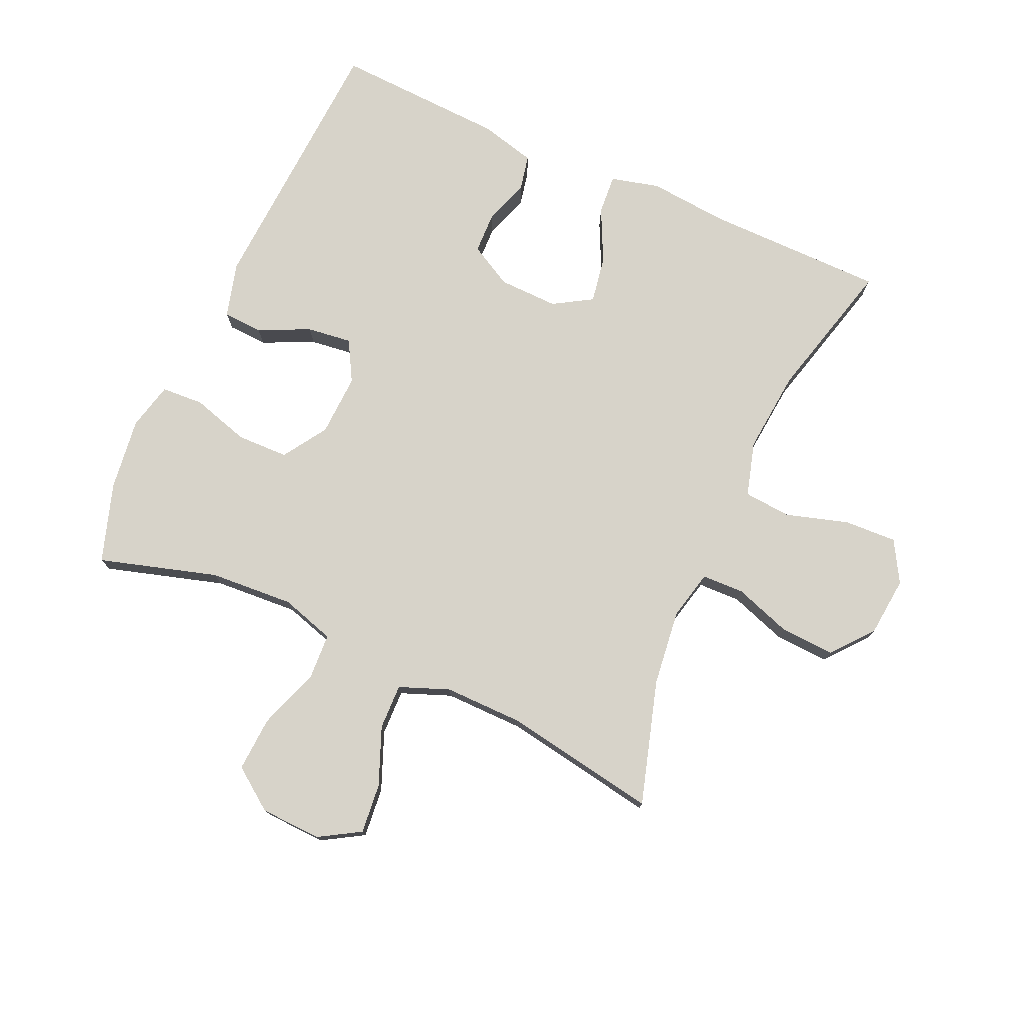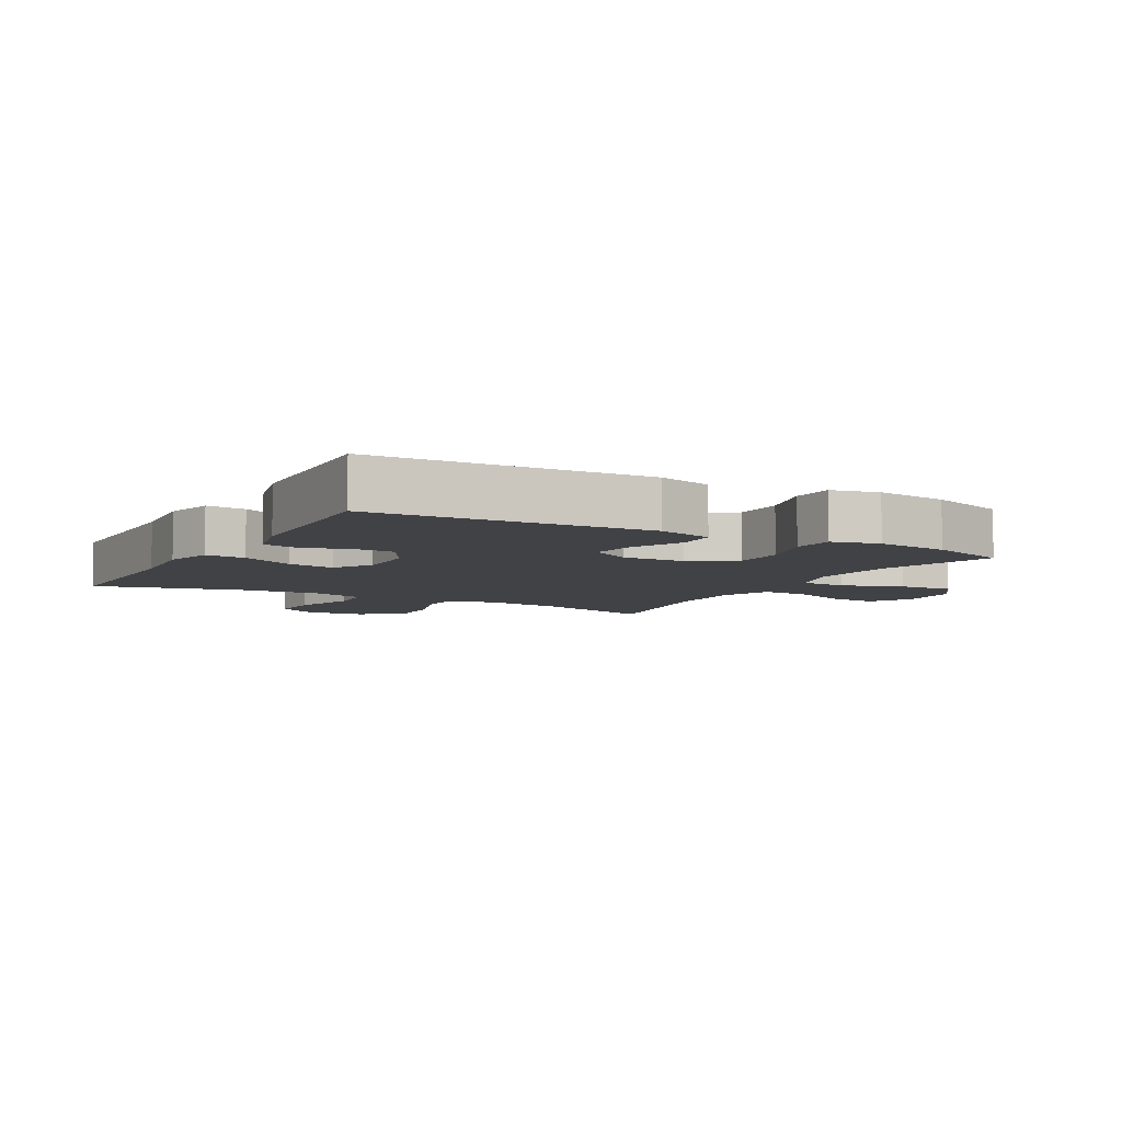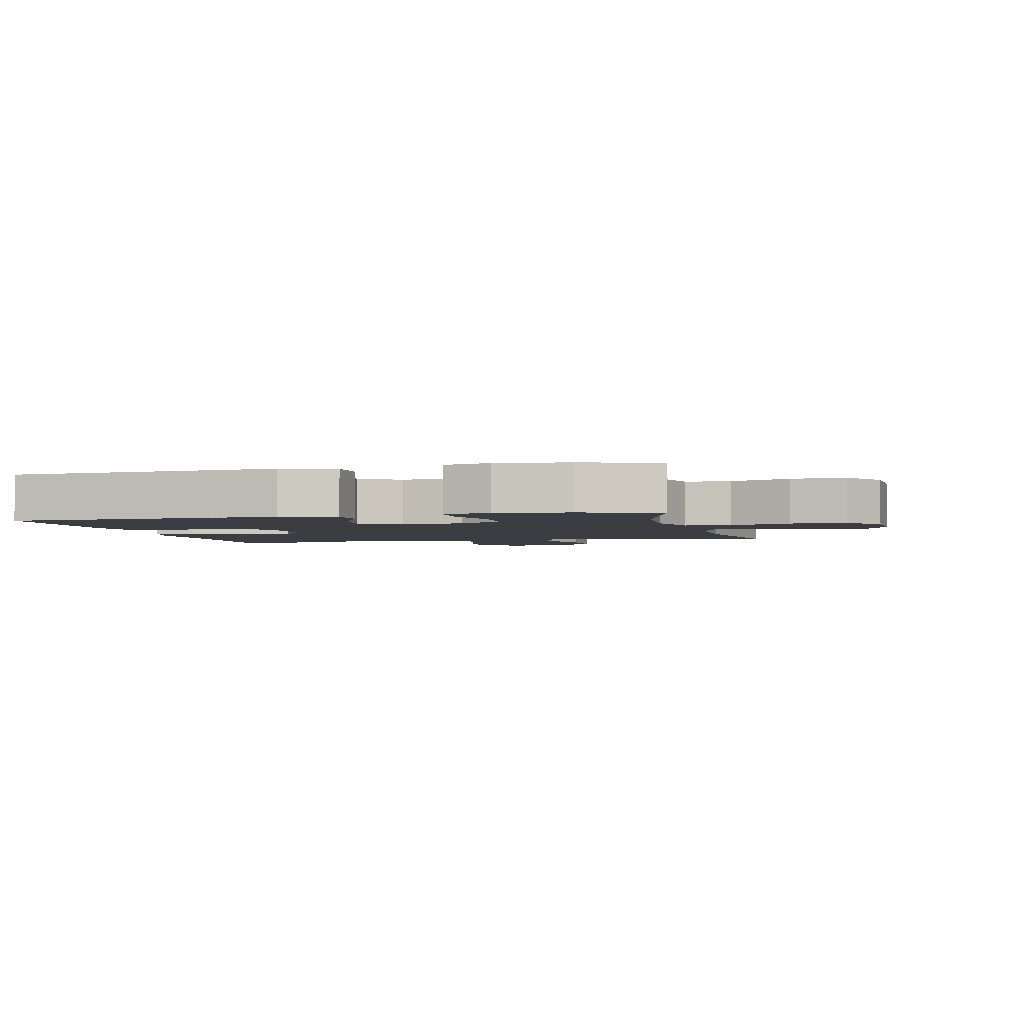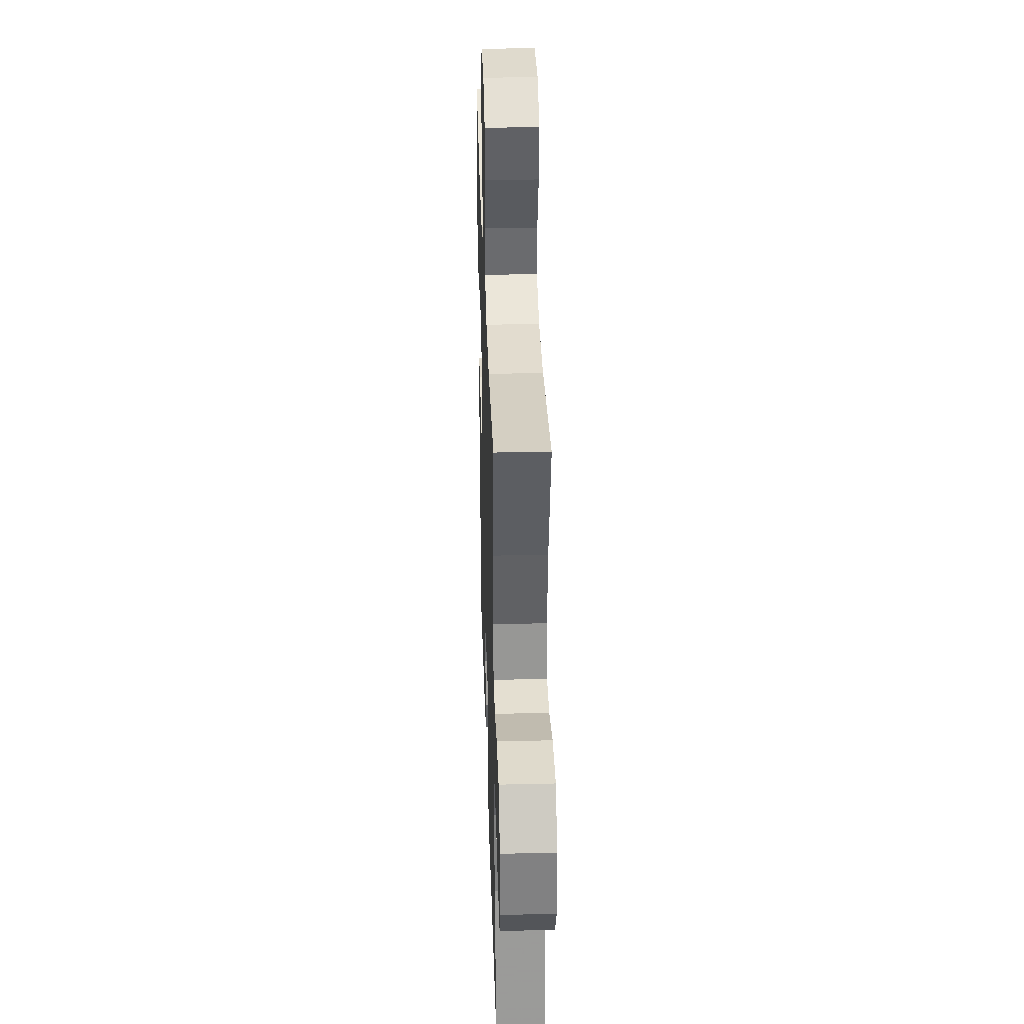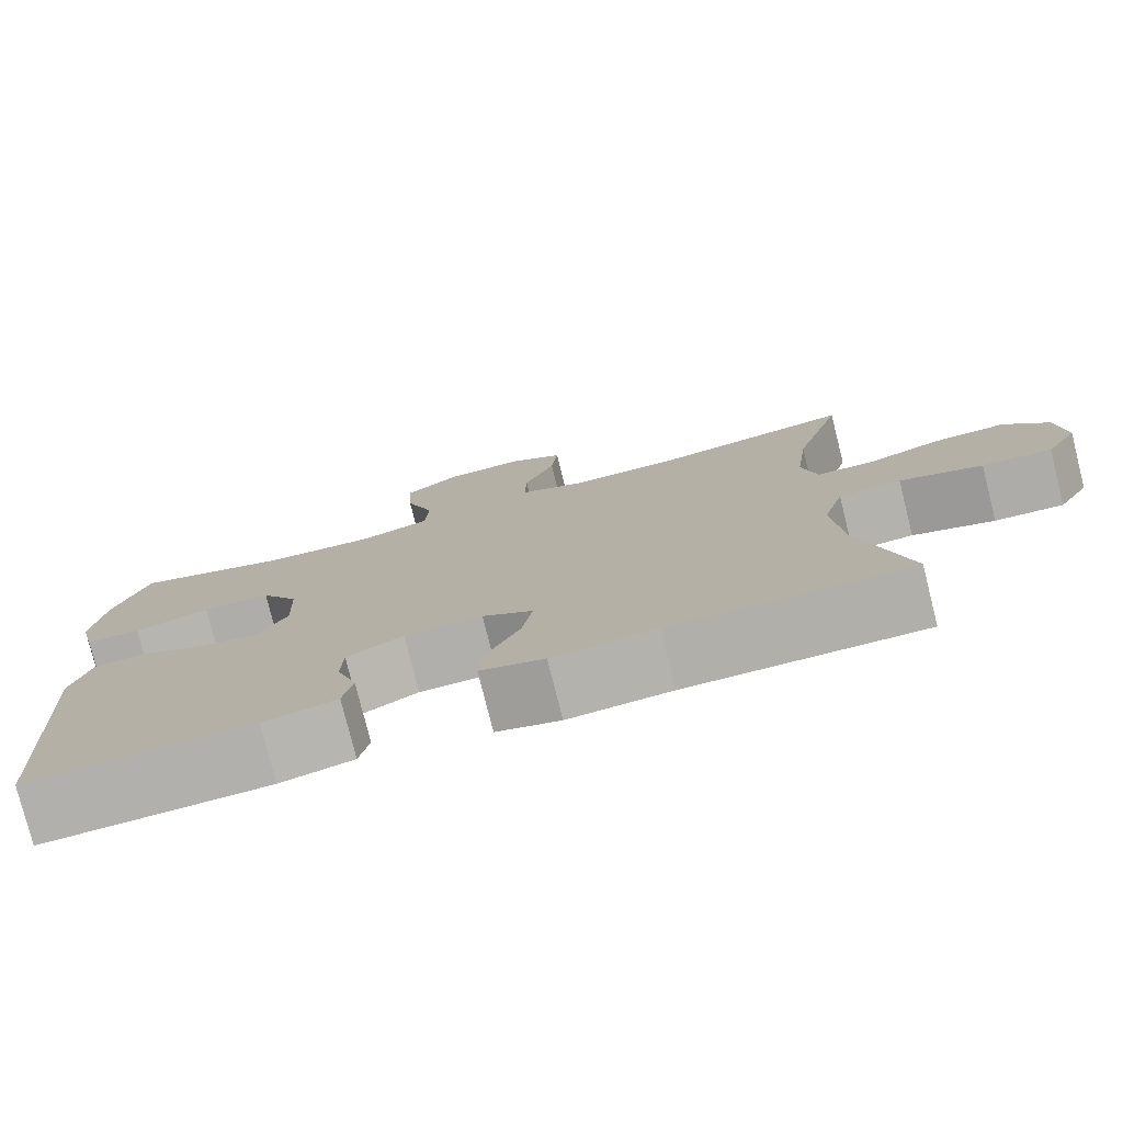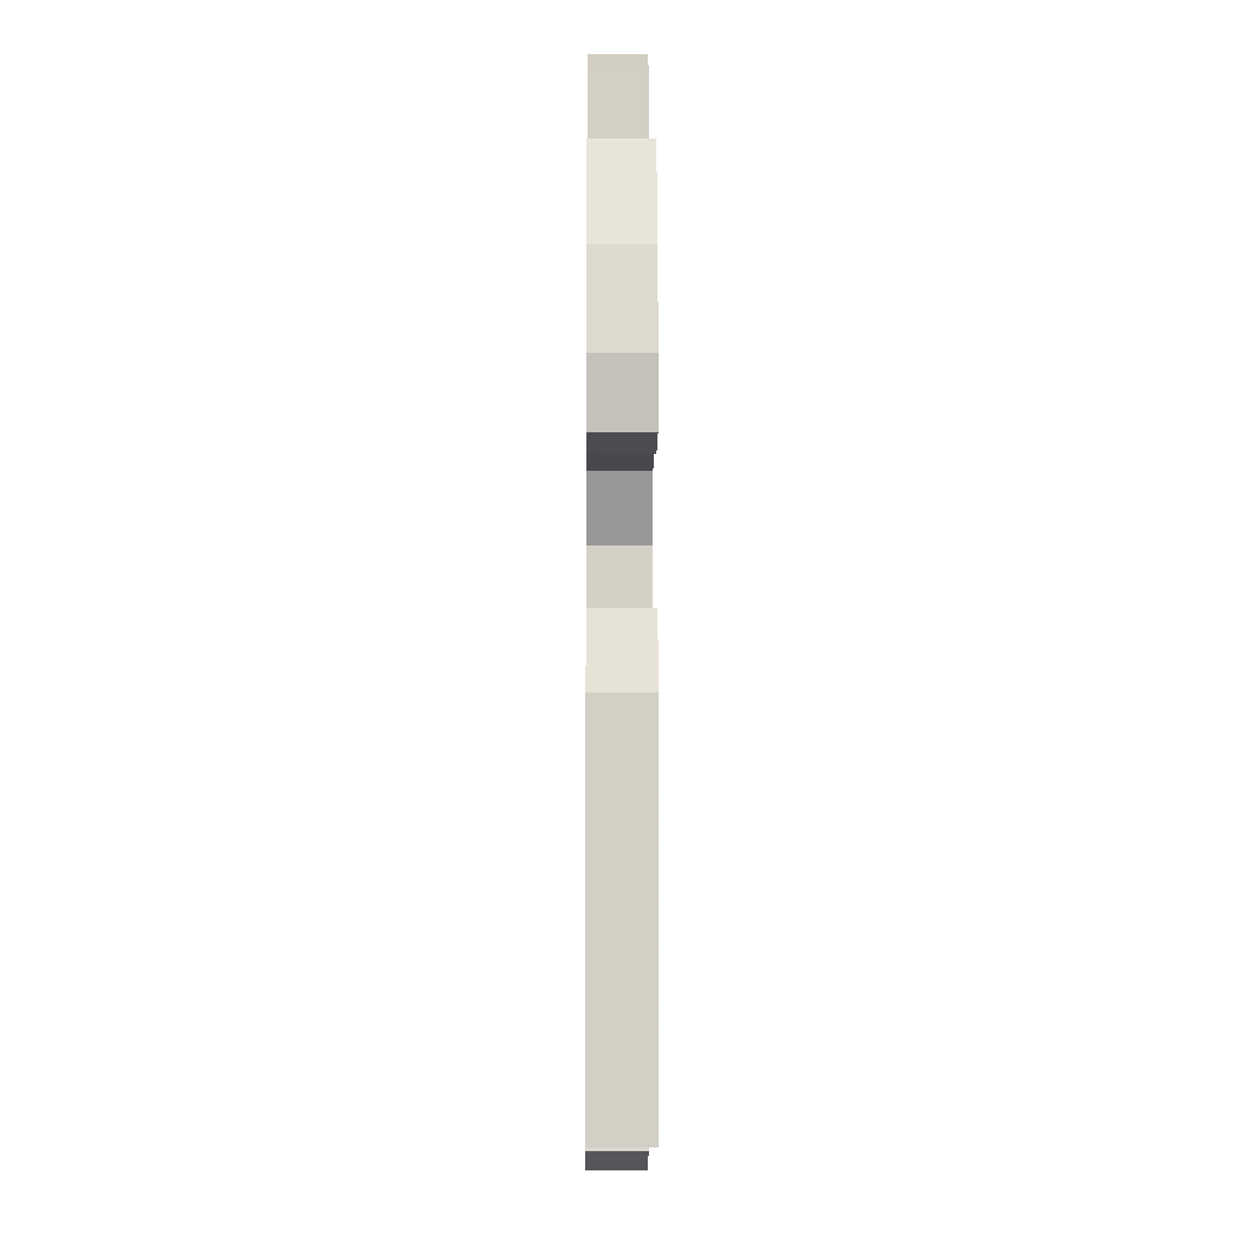
<metadata>
{"format":"obj","ext":"obj","renderer":"f3d","projection":"perspective","resolution":1024,"background":"white","views":[{"elev":76.4,"azim":24.3,"up":"+Y"},{"elev":-6.6,"azim":-119.2,"up":"+Y"},{"elev":-2.9,"azim":-76.1,"up":"+Y"},{"elev":35.1,"azim":88.2,"up":"+Z"},{"elev":-77.9,"azim":14.1,"up":"+Z"},{"elev":-11.3,"azim":-90.5,"up":"+Z"}]}
</metadata>
<code>
v -0.5 0.07 0.5
v -0.313 0.07 0.444
v -0.18 0.07 0.435
v -0.094 0.07 0.461
v -0.09 0.07 0.534
v -0.124 0.07 0.631
v -0.129 0.07 0.718
v -0.063 0.07 0.766
v 0.034 0.07 0.77
v 0.099 0.07 0.731
v 0.091 0.07 0.652
v 0.054 0.07 0.561
v 0.052 0.07 0.489
v 0.131 0.07 0.458
v 0.256 0.07 0.459
v 0.5 0.07 0.5
v 0.441 0.07 0.304
v 0.426 0.07 0.183
v 0.444 0.07 0.105
v 0.511 0.07 0.103
v 0.602 0.07 0.134
v 0.688 0.07 0.138
v 0.741 0.07 0.073
v 0.75 0.07 -0.021
v 0.712 0.07 -0.086
v 0.629 0.07 -0.082
v 0.53 0.07 -0.052
v 0.455 0.07 -0.058
v 0.43 0.07 -0.144
v 0.442 0.07 -0.275
v 0.5 0.07 -0.5
v 0.214 0.07 -0.501
v 0.09 0.07 -0.512
v 0.013 0.07 -0.492
v 0.018 0.07 -0.429
v 0.059 0.07 -0.345
v 0.072 0.07 -0.271
v 0.011 0.07 -0.234
v -0.083 0.07 -0.236
v -0.151 0.07 -0.273
v -0.153 0.07 -0.338
v -0.129 0.07 -0.41
v -0.141 0.07 -0.466
v -0.229 0.07 -0.488
v -0.5 0.07 -0.5
v -0.524 0.07 -0.069
v -0.5 0.07 0.018
v -0.437 0.07 0.021
v -0.356 0.07 -0.017
v -0.285 0.07 -0.026
v -0.249 0.07 0.038
v -0.253 0.07 0.136
v -0.298 0.07 0.206
v -0.38 0.07 0.208
v -0.471 0.07 0.181
v -0.538 0.07 0.185
v -0.556 0.07 0.26
v -0.541 0.07 0.375
v -0.5 0 0.5
v -0.313 0 0.444
v -0.18 0 0.435
v -0.094 0 0.461
v -0.09 0 0.534
v -0.124 0 0.631
v -0.129 0 0.718
v -0.063 0 0.766
v 0.034 0 0.77
v 0.099 0 0.731
v 0.091 0 0.652
v 0.054 0 0.561
v 0.052 0 0.489
v 0.131 0 0.458
v 0.256 0 0.459
v 0.5 0 0.5
v 0.441 0 0.304
v 0.426 0 0.183
v 0.444 0 0.105
v 0.511 0 0.103
v 0.602 0 0.134
v 0.688 0 0.138
v 0.741 0 0.073
v 0.75 0 -0.021
v 0.712 0 -0.086
v 0.629 0 -0.082
v 0.53 0 -0.052
v 0.455 0 -0.058
v 0.43 0 -0.144
v 0.442 0 -0.275
v 0.5 0 -0.5
v 0.214 0 -0.501
v 0.09 0 -0.512
v 0.013 0 -0.492
v 0.018 0 -0.429
v 0.059 0 -0.345
v 0.072 0 -0.271
v 0.011 0 -0.234
v -0.083 0 -0.236
v -0.151 0 -0.273
v -0.153 0 -0.338
v -0.129 0 -0.41
v -0.141 0 -0.466
v -0.229 0 -0.488
v -0.5 0 -0.5
v -0.524 0 -0.069
v -0.5 0 0.018
v -0.437 0 0.021
v -0.356 0 -0.017
v -0.285 0 -0.026
v -0.249 0 0.038
v -0.253 0 0.136
v -0.298 0 0.206
v -0.38 0 0.208
v -0.471 0 0.181
v -0.538 0 0.185
v -0.556 0 0.26
v -0.541 0 0.375
f 57 58 1 2
f 54 55 56 57
f 53 54 57 2
f 52 53 2 3
f 51 52 3 4
f 46 47 48 49
f 46 49 50
f 45 46 50
f 44 45 50 51
f 41 42 43 44
f 40 41 44 51
f 33 34 35 36
f 32 33 36 37
f 30 31 32 37
f 29 30 37 38
f 24 25 26 27
f 24 27 28
f 23 24 28
f 20 21 22 23
f 19 20 23 28
f 18 19 28 29
f 15 16 17
f 14 15 17 18
f 13 14 18 29
f 9 10 11 12
f 9 12 13
f 8 9 13
f 5 6 7 8
f 4 5 8 13
f 39 40 51 4
f 29 38 39
f 4 13 29 39
f 60 59 116 115
f 115 114 113 112
f 60 115 112 111
f 61 60 111 110
f 62 61 110 109
f 107 106 105 104
f 108 107 104
f 108 104 103
f 109 108 103 102
f 102 101 100 99
f 109 102 99 98
f 94 93 92 91
f 95 94 91 90
f 95 90 89 88
f 96 95 88 87
f 85 84 83 82
f 86 85 82
f 86 82 81
f 81 80 79 78
f 86 81 78 77
f 87 86 77 76
f 75 74 73
f 76 75 73 72
f 87 76 72 71
f 70 69 68 67
f 71 70 67
f 71 67 66
f 66 65 64 63
f 71 66 63 62
f 62 109 98 97
f 97 96 87
f 97 87 71 62
f 1 59 60 2
f 2 60 61 3
f 3 61 62 4
f 4 62 63 5
f 5 63 64 6
f 6 64 65 7
f 7 65 66 8
f 8 66 67 9
f 9 67 68 10
f 10 68 69 11
f 11 69 70 12
f 12 70 71 13
f 13 71 72 14
f 14 72 73 15
f 15 73 74 16
f 16 74 75 17
f 17 75 76 18
f 18 76 77 19
f 19 77 78 20
f 20 78 79 21
f 21 79 80 22
f 22 80 81 23
f 23 81 82 24
f 24 82 83 25
f 25 83 84 26
f 26 84 85 27
f 27 85 86 28
f 28 86 87 29
f 29 87 88 30
f 30 88 89 31
f 31 89 90 32
f 32 90 91 33
f 33 91 92 34
f 34 92 93 35
f 35 93 94 36
f 36 94 95 37
f 37 95 96 38
f 38 96 97 39
f 39 97 98 40
f 40 98 99 41
f 41 99 100 42
f 42 100 101 43
f 43 101 102 44
f 44 102 103 45
f 45 103 104 46
f 46 104 105 47
f 47 105 106 48
f 48 106 107 49
f 49 107 108 50
f 50 108 109 51
f 51 109 110 52
f 52 110 111 53
f 53 111 112 54
f 54 112 113 55
f 55 113 114 56
f 56 114 115 57
f 57 115 116 58
f 58 116 59 1

</code>
